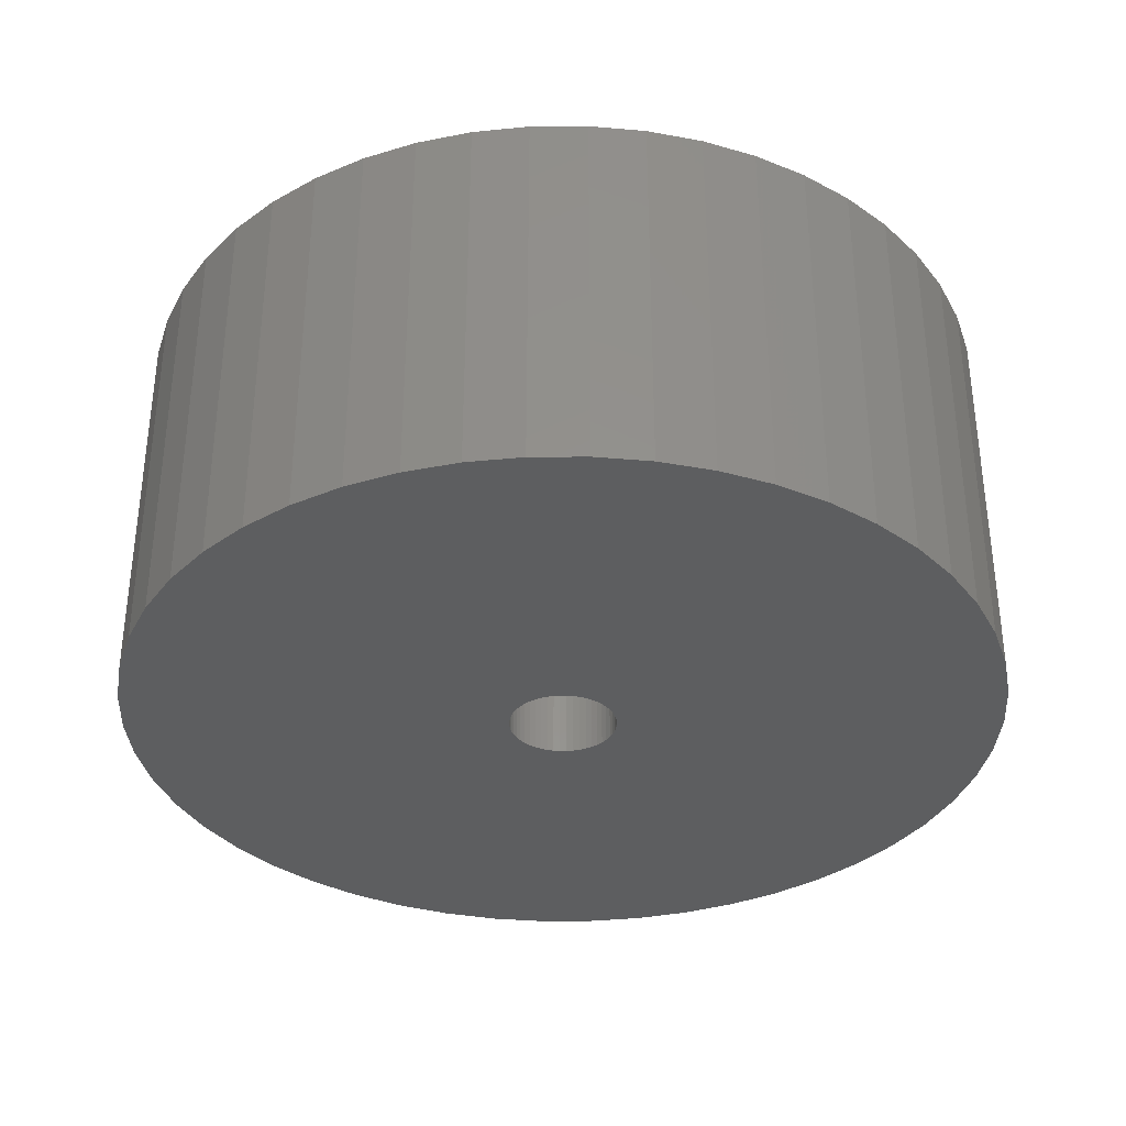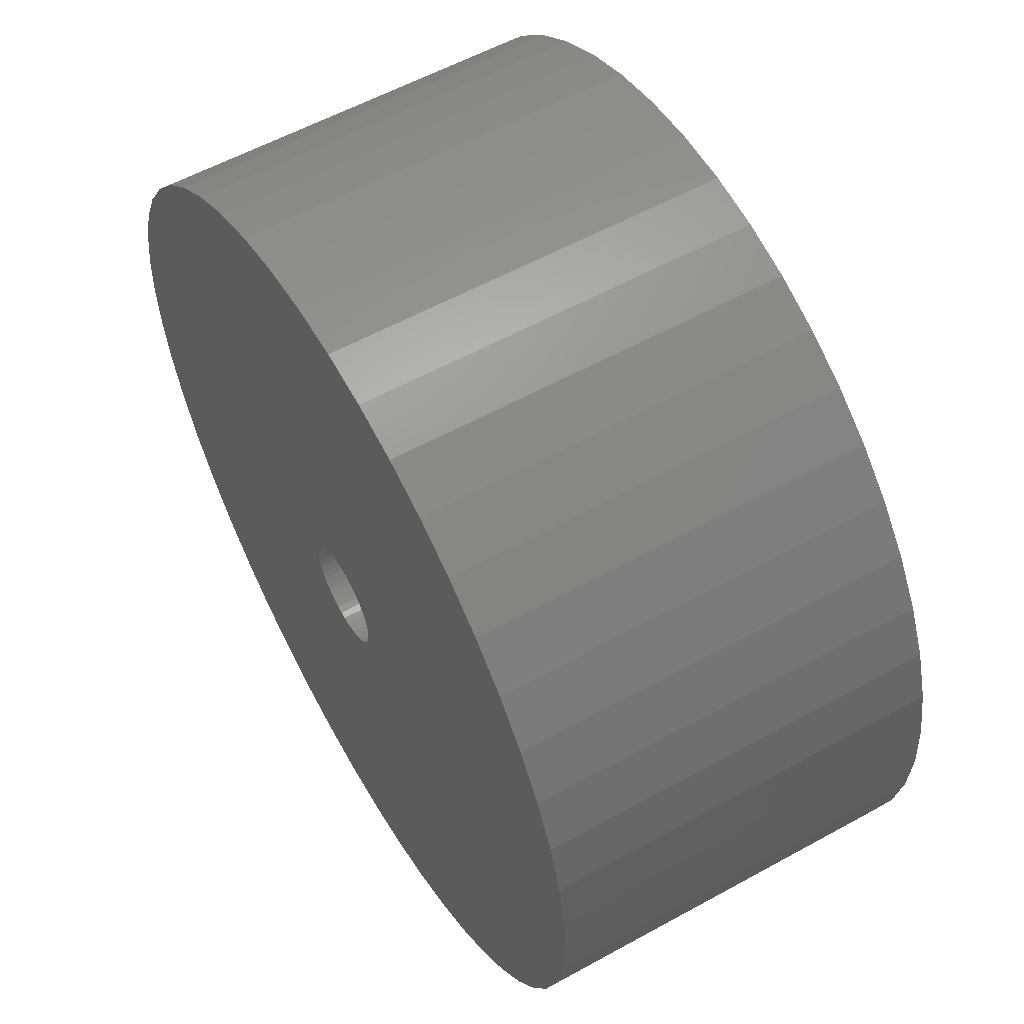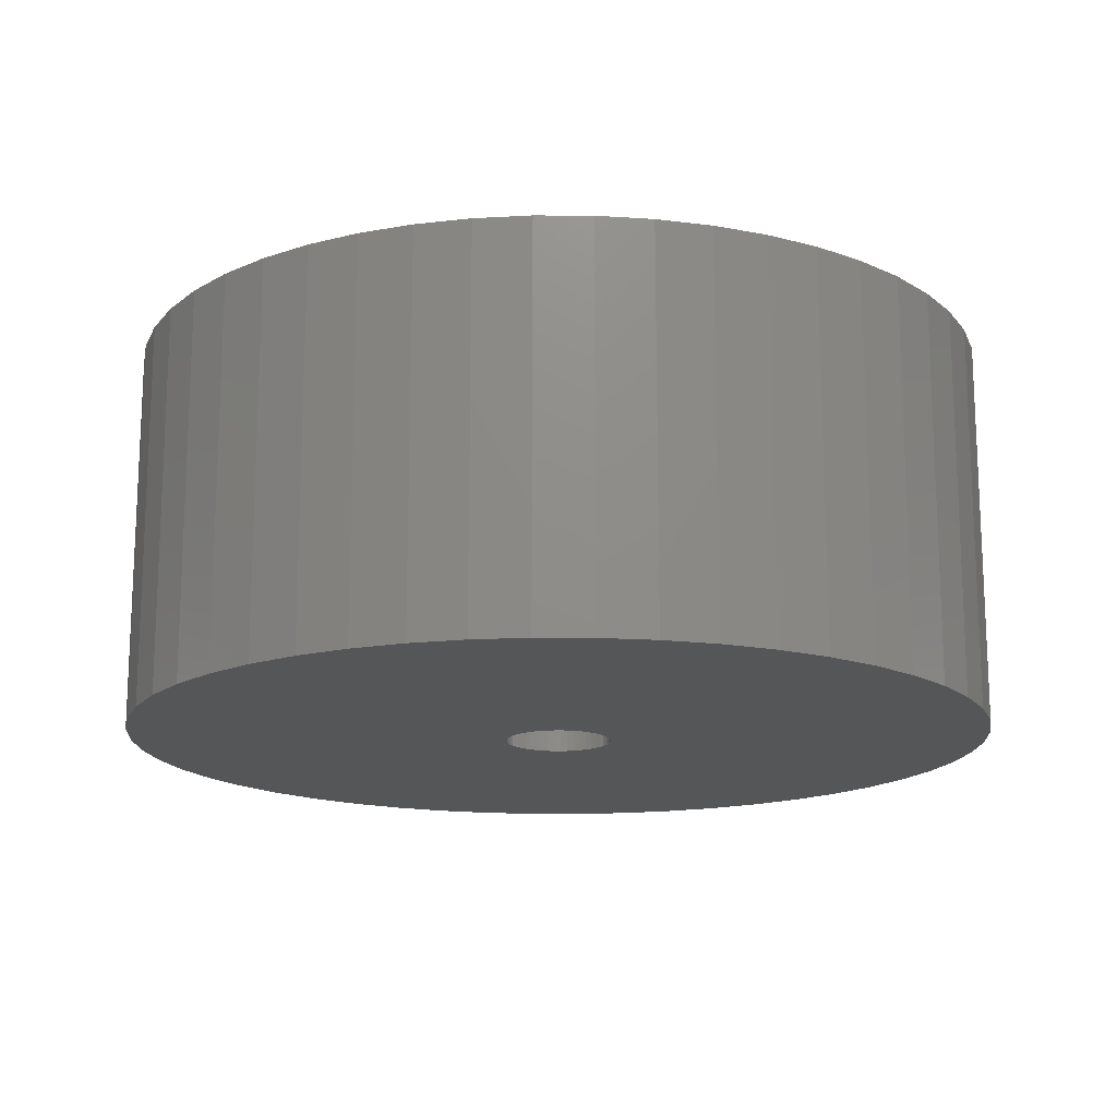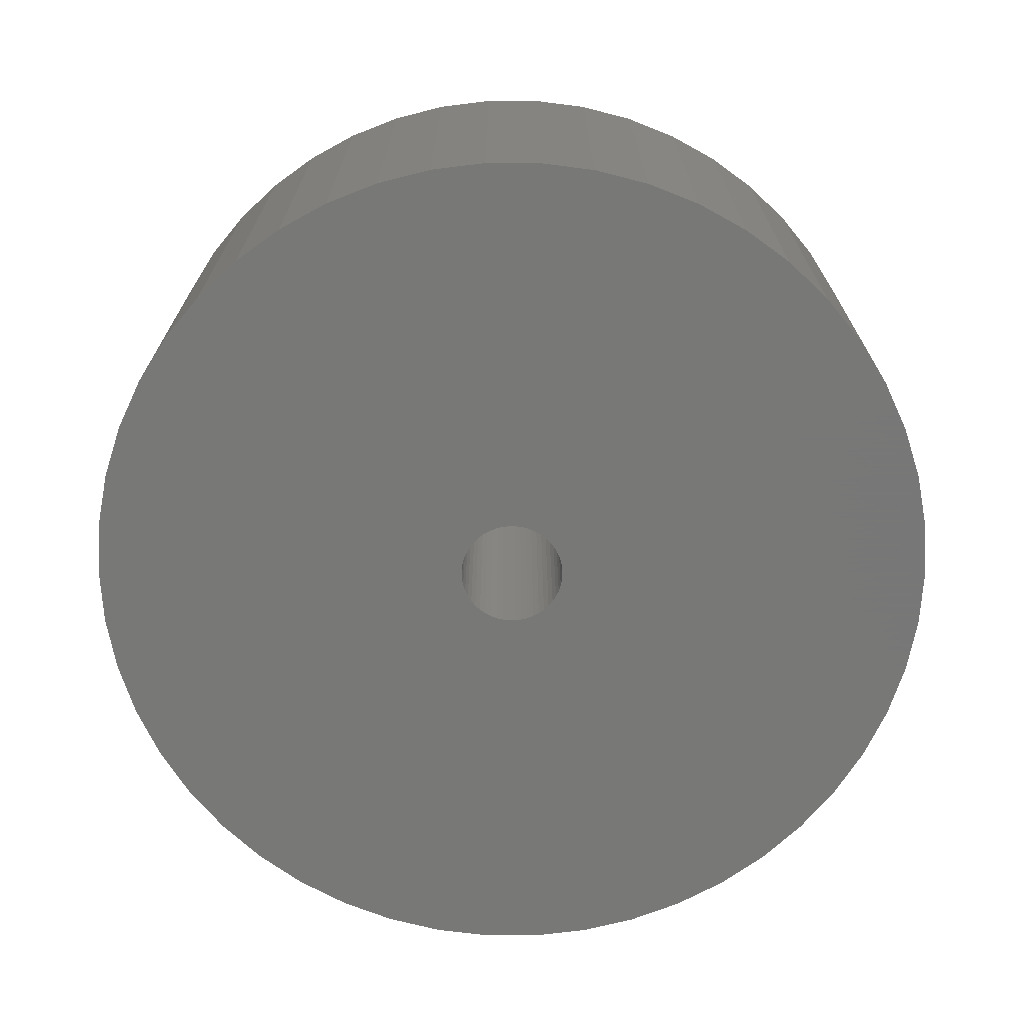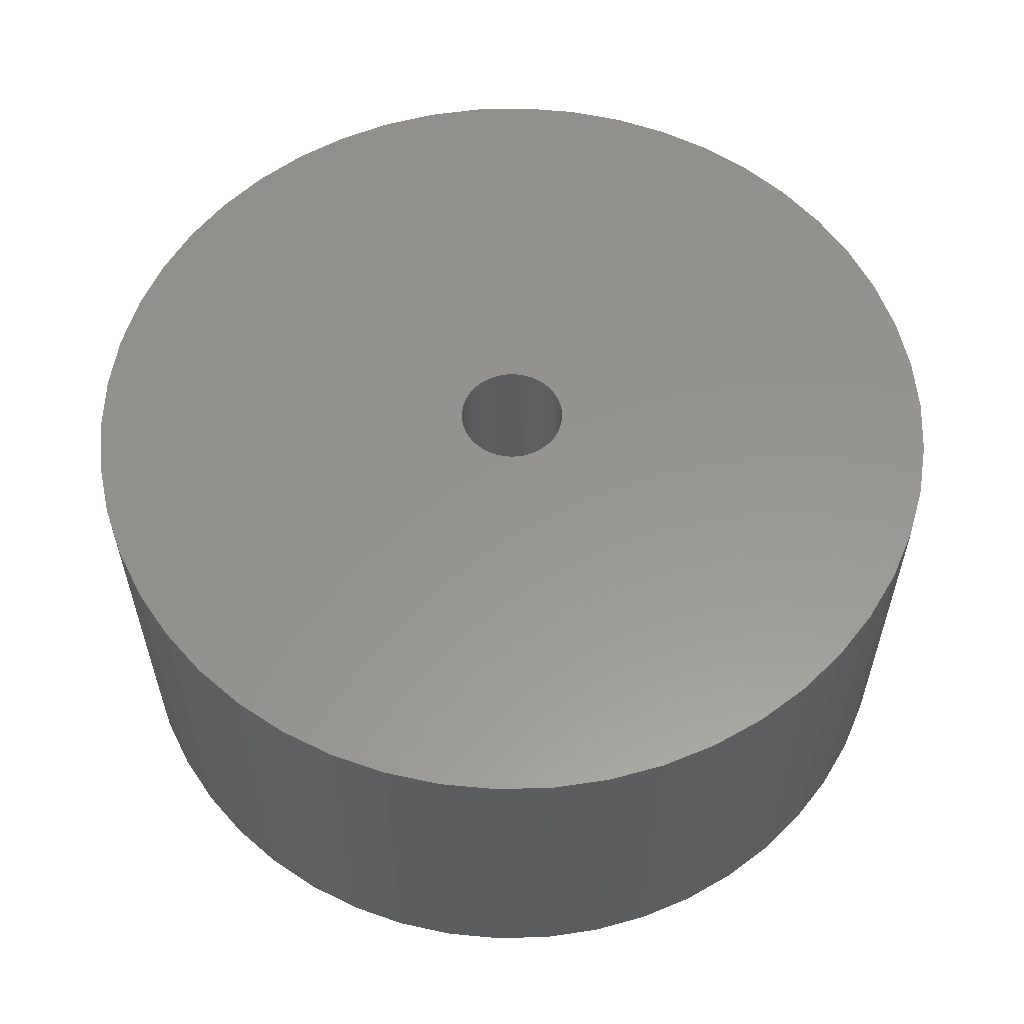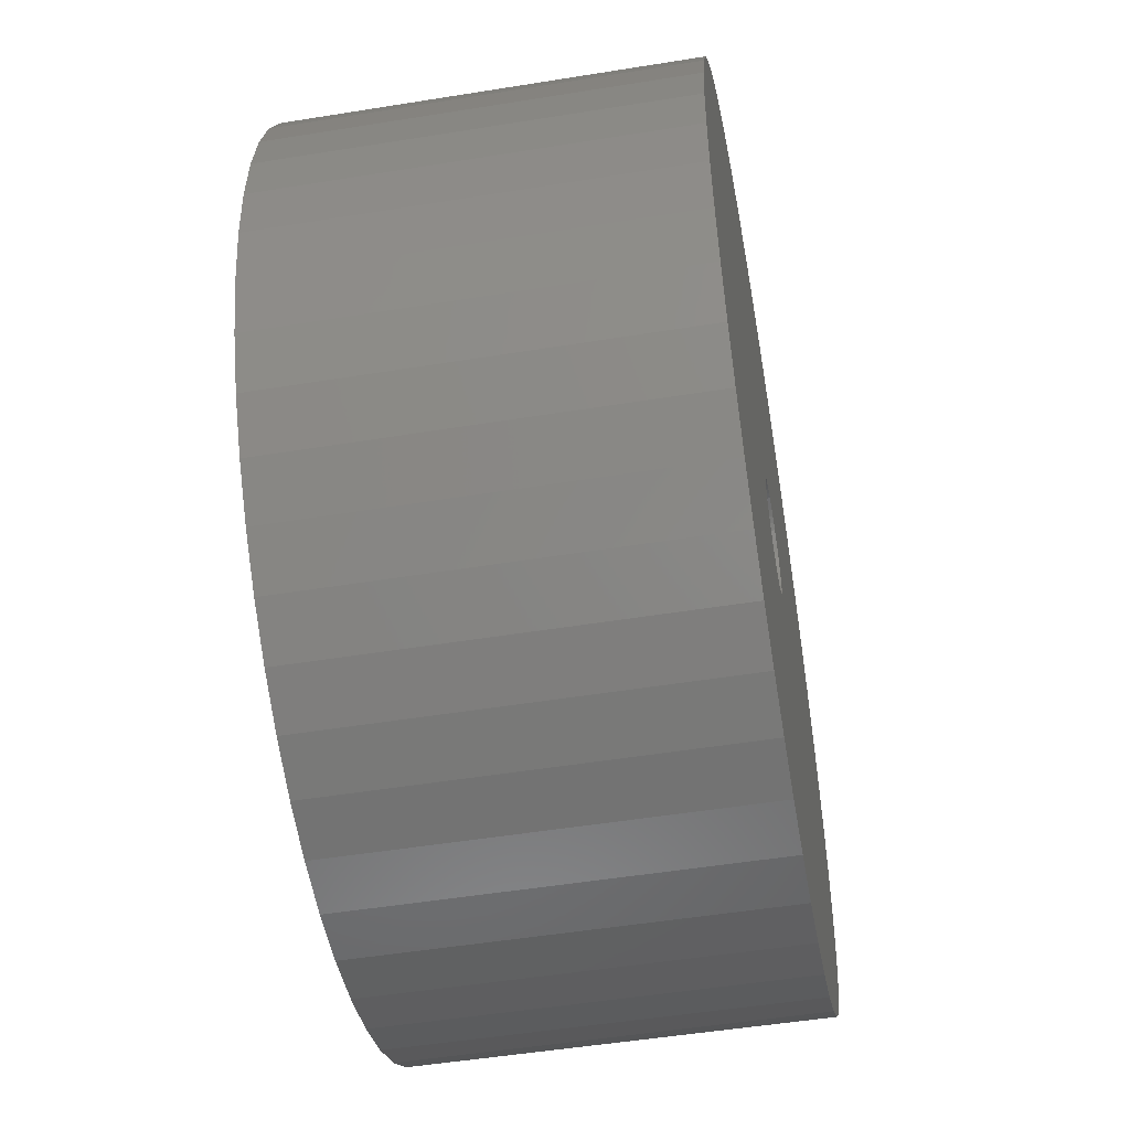
<metadata>
{"format":"stl","ext":"stl","renderer":"f3d","projection":"perspective","resolution":1024,"background":"white","views":[{"elev":-34.8,"azim":-179.5,"up":"+Z"},{"elev":57.5,"azim":60.2,"up":"+Y"},{"elev":-15.9,"azim":-123.0,"up":"+Z"},{"elev":-70.4,"azim":50.3,"up":"+Z"},{"elev":57.8,"azim":-102.4,"up":"+Z"},{"elev":-51.0,"azim":100.0,"up":"+Y"}]}
</metadata>
<code>
# stl→obj: 200 verts, 400 faces
v 22.5 0 10
v 22.32 2.82 -10
v 22.32 2.82 10
v 22.5 0 -10
v -22.5 0 -10
v -22.32 2.82 10
v -22.32 2.82 -10
v -22.5 0 10
v 1.413 22.46 -10
v -1.413 22.46 10
v 1.413 22.46 10
v -1.413 22.46 -10
v 16.4 15.4 -10
v 14.34 17.34 10
v 16.4 15.4 10
v 14.34 17.34 -10
v -14.34 17.34 -10
v -16.4 15.4 10
v -14.34 17.34 10
v -16.4 15.4 -10
v -6.953 21.4 -10
v -9.58 20.36 10
v -6.953 21.4 10
v -9.58 20.36 -10
v 20.92 8.283 10
v 19.72 10.84 -10
v 19.72 10.84 10
v 20.92 8.283 -10
v 9.58 20.36 -10
v 6.953 21.4 10
v 9.58 20.36 10
v 6.953 21.4 -10
v 12.06 19 10
v 12.06 19 -10
v -20.92 8.283 -10
v -19.72 10.84 10
v -19.72 10.84 -10
v -20.92 8.283 10
v -18.2 13.23 10
v -18.2 13.23 -10
v -21.79 5.596 10
v -21.79 5.596 -10
v -12.06 19 -10
v -12.06 19 10
v -4.216 22.1 10
v -4.216 22.1 -10
v -6.953 -21.4 -10
v -4.216 -22.1 10
v -6.953 -21.4 10
v -4.216 -22.1 -10
v 1.413 -22.46 -10
v 4.216 -22.1 10
v 1.413 -22.46 10
v 4.216 -22.1 -10
v 21.79 5.596 10
v 21.79 5.596 -10
v 18.2 13.23 10
v 18.2 13.23 -10
v 4.216 22.1 10
v 4.216 22.1 -10
v 2.75 0 10
v 2.728 0.3447 10
v 22.32 -2.82 10
v 2.664 0.6839 10
v 2.728 -0.3447 10
v 2.557 1.012 10
v 21.79 -5.596 10
v 2.41 1.325 10
v 2.664 -0.6839 10
v 2.225 1.616 10
v 20.92 -8.283 10
v 2.005 1.883 10
v 2.557 -1.012 10
v 1.753 2.119 10
v 19.72 -10.84 10
v 1.474 2.322 10
v 2.41 -1.325 10
v 1.171 2.488 10
v 18.2 -13.23 10
v 0.8498 2.615 10
v 2.225 -1.616 10
v 16.4 -15.4 10
v 0.5153 2.701 10
v 0.1727 2.745 10
v -0.1727 2.745 10
v -0.5153 2.701 10
v -0.8498 2.615 10
v -1.171 2.488 10
v -1.474 2.322 10
v -1.753 2.119 10
v -2.005 1.883 10
v -2.225 1.616 10
v 2.005 -1.883 10
v 14.34 -17.34 10
v 1.753 -2.119 10
v 12.06 -19 10
v 1.474 -2.322 10
v 9.58 -20.36 10
v 1.171 -2.488 10
v 6.953 -21.4 10
v 0.8498 -2.615 10
v 0.5153 -2.701 10
v 0.1727 -2.745 10
v -0.1727 -2.745 10
v -1.413 -22.46 10
v -0.5153 -2.701 10
v -0.8498 -2.615 10
v -1.171 -2.488 10
v -9.58 -20.36 10
v -1.474 -2.322 10
v -12.06 -19 10
v -1.753 -2.119 10
v -14.34 -17.34 10
v -2.005 -1.883 10
v -16.4 -15.4 10
v -2.225 -1.616 10
v -18.2 -13.23 10
v -2.41 -1.325 10
v -19.72 -10.84 10
v -2.557 -1.012 10
v -20.92 -8.283 10
v -2.664 -0.6839 10
v -21.79 -5.596 10
v -2.728 -0.3447 10
v -22.32 -2.82 10
v -2.75 0 10
v -2.41 1.325 10
v -2.557 1.012 10
v -2.664 0.6839 10
v -2.728 0.3447 10
v 22.32 -2.82 -10
v 20.92 -8.283 -10
v 19.72 -10.84 -10
v -19.72 -10.84 -10
v -20.92 -8.283 -10
v -22.32 -2.82 -10
v 6.953 -21.4 -10
v 9.58 -20.36 -10
v 21.79 -5.596 -10
v 12.06 -19 -10
v 14.34 -17.34 -10
v 16.4 -15.4 -10
v 18.2 -13.23 -10
v -1.413 -22.46 -10
v -9.58 -20.36 -10
v -16.4 -15.4 -10
v -14.34 -17.34 -10
v -18.2 -13.23 -10
v -21.79 -5.596 -10
v 2.75 0 -10
v 2.728 -0.3447 -10
v 2.664 -0.6839 -10
v 2.728 0.3447 -10
v 2.557 -1.012 -10
v 2.41 -1.325 -10
v 2.664 0.6839 -10
v 2.225 -1.616 -10
v 2.005 -1.883 -10
v 2.557 1.012 -10
v 1.753 -2.119 -10
v 1.474 -2.322 -10
v 2.41 1.325 -10
v 1.171 -2.488 -10
v 0.8498 -2.615 -10
v 2.225 1.616 -10
v 0.5153 -2.701 -10
v 0.1727 -2.745 -10
v -0.1727 -2.745 -10
v -0.5153 -2.701 -10
v -0.8498 -2.615 -10
v -1.171 -2.488 -10
v -1.474 -2.322 -10
v -12.06 -19 -10
v -1.753 -2.119 -10
v -2.005 -1.883 -10
v -2.225 -1.616 -10
v 2.005 1.883 -10
v 1.753 2.119 -10
v 1.474 2.322 -10
v 1.171 2.488 -10
v 0.8498 2.615 -10
v 0.5153 2.701 -10
v 0.1727 2.745 -10
v -0.1727 2.745 -10
v -0.5153 2.701 -10
v -0.8498 2.615 -10
v -1.171 2.488 -10
v -1.474 2.322 -10
v -1.753 2.119 -10
v -2.005 1.883 -10
v -2.225 1.616 -10
v -2.41 1.325 -10
v -2.557 1.012 -10
v -2.664 0.6839 -10
v -2.728 0.3447 -10
v -2.75 0 -10
v -2.41 -1.325 -10
v -2.557 -1.012 -10
v -2.664 -0.6839 -10
v -2.728 -0.3447 -10
f 1 2 3
f 2 1 4
f 5 6 7
f 6 5 8
f 9 10 11
f 10 9 12
f 13 14 15
f 14 13 16
f 17 18 19
f 18 17 20
f 21 22 23
f 22 21 24
f 25 26 27
f 26 25 28
f 29 30 31
f 30 29 32
f 16 33 14
f 33 16 34
f 35 36 37
f 36 35 38
f 37 39 40
f 39 37 36
f 7 41 42
f 41 7 6
f 43 19 44
f 19 43 17
f 12 45 10
f 45 12 46
f 47 48 49
f 48 47 50
f 51 52 53
f 52 51 54
f 55 28 25
f 28 55 56
f 3 56 55
f 56 3 2
f 57 13 15
f 13 57 58
f 27 58 57
f 58 27 26
f 32 59 30
f 59 32 60
f 60 11 59
f 11 60 9
f 34 31 33
f 31 34 29
f 61 1 3
f 62 3 55
f 1 61 63
f 64 55 25
f 65 63 61
f 66 25 27
f 63 65 67
f 68 27 57
f 69 67 65
f 70 57 15
f 67 69 71
f 72 15 14
f 73 71 69
f 74 14 33
f 71 73 75
f 76 33 31
f 77 75 73
f 78 31 30
f 75 77 79
f 80 30 59
f 81 79 77
f 79 81 82
f 3 62 61
f 55 64 62
f 25 66 64
f 27 68 66
f 57 70 68
f 15 72 70
f 14 74 72
f 33 76 74
f 83 59 11
f 31 78 76
f 30 80 78
f 59 83 80
f 11 84 83
f 11 85 84
f 10 85 11
f 85 10 86
f 45 86 10
f 86 45 87
f 23 87 45
f 87 23 88
f 22 88 23
f 88 22 89
f 44 89 22
f 89 44 90
f 19 90 44
f 90 19 91
f 18 91 19
f 91 18 92
f 93 82 81
f 82 93 94
f 95 94 93
f 94 95 96
f 97 96 95
f 96 97 98
f 99 98 97
f 98 99 100
f 101 100 99
f 100 101 52
f 102 52 101
f 52 102 53
f 103 53 102
f 104 53 103
f 105 104 106
f 48 106 107
f 49 107 108
f 104 105 53
f 109 108 110
f 111 110 112
f 113 112 114
f 115 114 116
f 117 116 118
f 119 118 120
f 121 120 122
f 123 122 124
f 125 124 126
f 39 92 18
f 106 48 105
f 92 39 127
f 107 49 48
f 36 127 39
f 108 109 49
f 127 36 128
f 110 111 109
f 38 128 36
f 112 113 111
f 128 38 129
f 114 115 113
f 41 129 38
f 116 117 115
f 129 41 130
f 118 119 117
f 6 130 41
f 120 121 119
f 130 6 126
f 122 123 121
f 8 126 6
f 124 125 123
f 126 8 125
f 46 23 45
f 23 46 21
f 63 4 1
f 4 63 131
f 75 132 71
f 132 75 133
f 134 121 135
f 121 134 119
f 136 8 5
f 8 136 125
f 137 98 100
f 98 137 138
f 54 100 52
f 100 54 137
f 40 18 20
f 18 40 39
f 42 38 35
f 38 42 41
f 24 44 22
f 44 24 43
f 71 139 67
f 139 71 132
f 67 131 63
f 131 67 139
f 138 96 98
f 96 138 140
f 141 82 94
f 82 141 142
f 82 143 79
f 143 82 142
f 144 53 105
f 53 144 51
f 145 49 109
f 49 145 47
f 146 113 115
f 113 146 147
f 140 94 96
f 94 140 141
f 79 133 75
f 133 79 143
f 50 105 48
f 105 50 144
f 148 119 134
f 119 148 117
f 135 123 149
f 123 135 121
f 150 4 131
f 151 131 139
f 4 150 2
f 152 139 132
f 153 2 150
f 154 132 133
f 2 153 56
f 155 133 143
f 156 56 153
f 157 143 142
f 56 156 28
f 158 142 141
f 159 28 156
f 160 141 140
f 28 159 26
f 161 140 138
f 162 26 159
f 163 138 137
f 26 162 58
f 164 137 54
f 165 58 162
f 58 165 13
f 131 151 150
f 139 152 151
f 132 154 152
f 133 155 154
f 143 157 155
f 142 158 157
f 141 160 158
f 140 161 160
f 166 54 51
f 138 163 161
f 137 164 163
f 54 166 164
f 51 167 166
f 51 168 167
f 144 168 51
f 168 144 169
f 50 169 144
f 169 50 170
f 47 170 50
f 170 47 171
f 145 171 47
f 171 145 172
f 173 172 145
f 172 173 174
f 147 174 173
f 174 147 175
f 146 175 147
f 175 146 176
f 177 13 165
f 13 177 16
f 178 16 177
f 16 178 34
f 179 34 178
f 34 179 29
f 180 29 179
f 29 180 32
f 181 32 180
f 32 181 60
f 182 60 181
f 60 182 9
f 183 9 182
f 184 9 183
f 12 184 185
f 46 185 186
f 21 186 187
f 184 12 9
f 24 187 188
f 43 188 189
f 17 189 190
f 20 190 191
f 40 191 192
f 37 192 193
f 35 193 194
f 42 194 195
f 7 195 196
f 148 176 146
f 185 46 12
f 176 148 197
f 186 21 46
f 134 197 148
f 187 24 21
f 197 134 198
f 188 43 24
f 135 198 134
f 189 17 43
f 198 135 199
f 190 20 17
f 149 199 135
f 191 40 20
f 199 149 200
f 192 37 40
f 136 200 149
f 193 35 37
f 200 136 196
f 194 42 35
f 5 196 136
f 195 7 42
f 196 5 7
f 149 125 136
f 125 149 123
f 146 117 148
f 117 146 115
f 173 109 111
f 109 173 145
f 147 111 113
f 111 147 173
f 159 68 162
f 68 159 66
f 162 70 165
f 70 162 68
f 181 78 80
f 78 181 180
f 187 87 88
f 87 187 186
f 128 192 127
f 192 128 193
f 151 61 150
f 61 151 65
f 178 72 74
f 72 178 177
f 184 84 85
f 84 184 183
f 179 74 76
f 74 179 178
f 126 195 130
f 195 126 196
f 92 190 91
f 190 92 191
f 188 88 89
f 88 188 187
f 186 86 87
f 86 186 185
f 155 73 154
f 73 155 77
f 174 114 112
f 114 174 175
f 161 99 97
f 99 161 163
f 156 66 159
f 66 156 64
f 165 72 177
f 72 165 70
f 182 80 83
f 80 182 181
f 183 83 84
f 83 183 182
f 180 76 78
f 76 180 179
f 129 193 128
f 193 129 194
f 130 194 129
f 194 130 195
f 127 191 92
f 191 127 192
f 185 85 86
f 85 185 184
f 189 89 90
f 89 189 188
f 190 90 91
f 90 190 189
f 150 62 153
f 62 150 61
f 154 69 152
f 69 154 73
f 158 81 157
f 81 158 93
f 124 196 126
f 196 124 200
f 114 176 116
f 176 114 175
f 166 103 102
f 103 166 167
f 160 97 95
f 97 160 161
f 153 64 156
f 64 153 62
f 157 77 155
f 77 157 81
f 171 110 108
f 110 171 172
f 167 104 103
f 104 167 168
f 120 199 122
f 199 120 198
f 122 200 124
f 200 122 199
f 163 101 99
f 101 163 164
f 164 102 101
f 102 164 166
f 158 95 93
f 95 158 160
f 152 65 151
f 65 152 69
f 168 106 104
f 106 168 169
f 169 107 106
f 107 169 170
f 116 197 118
f 197 116 176
f 118 198 120
f 198 118 197
f 172 112 110
f 112 172 174
f 170 108 107
f 108 170 171

</code>
